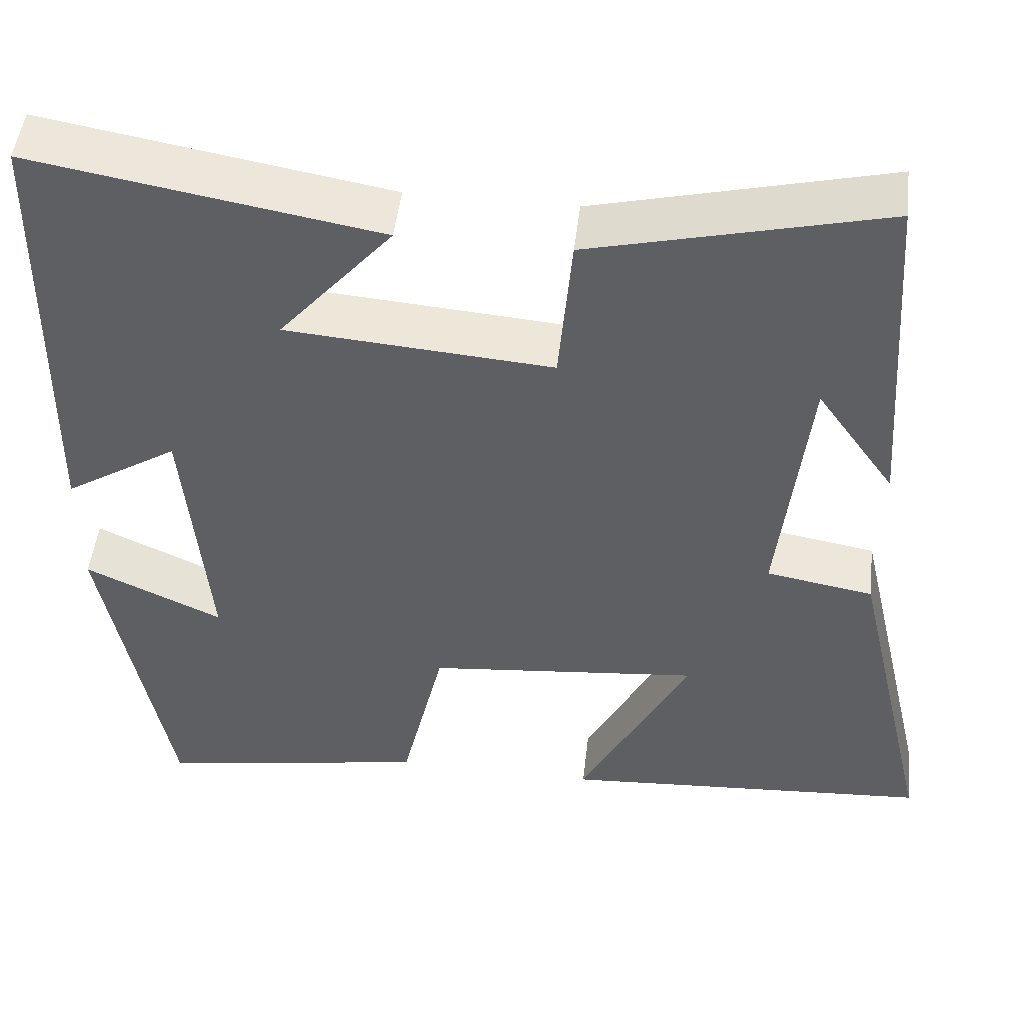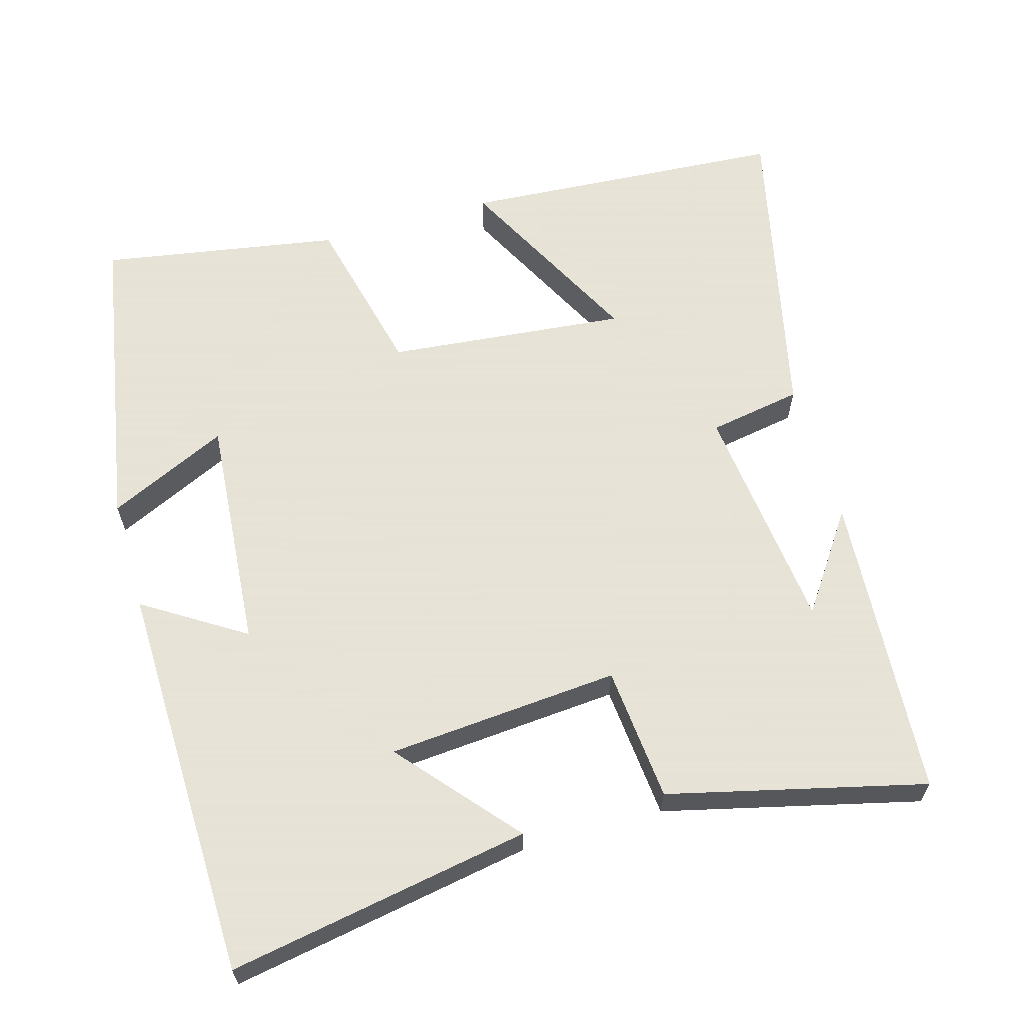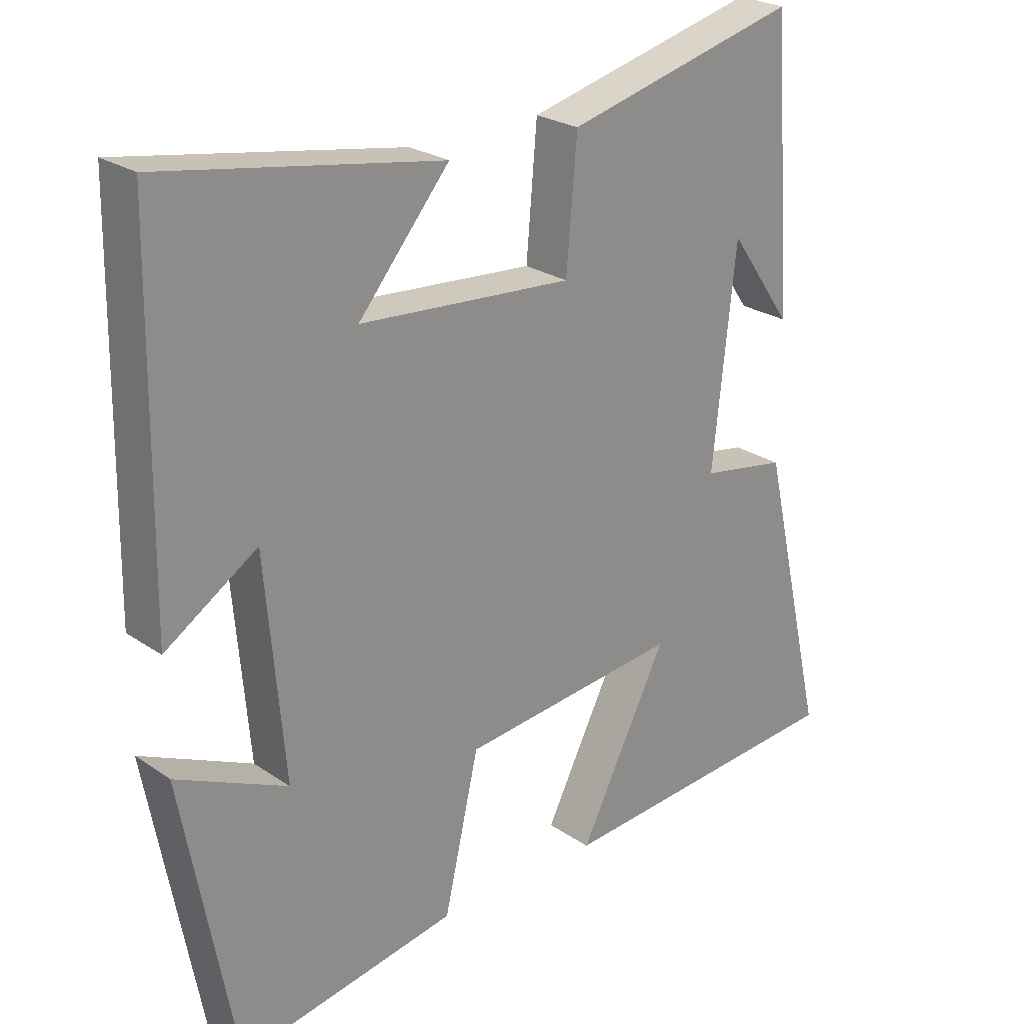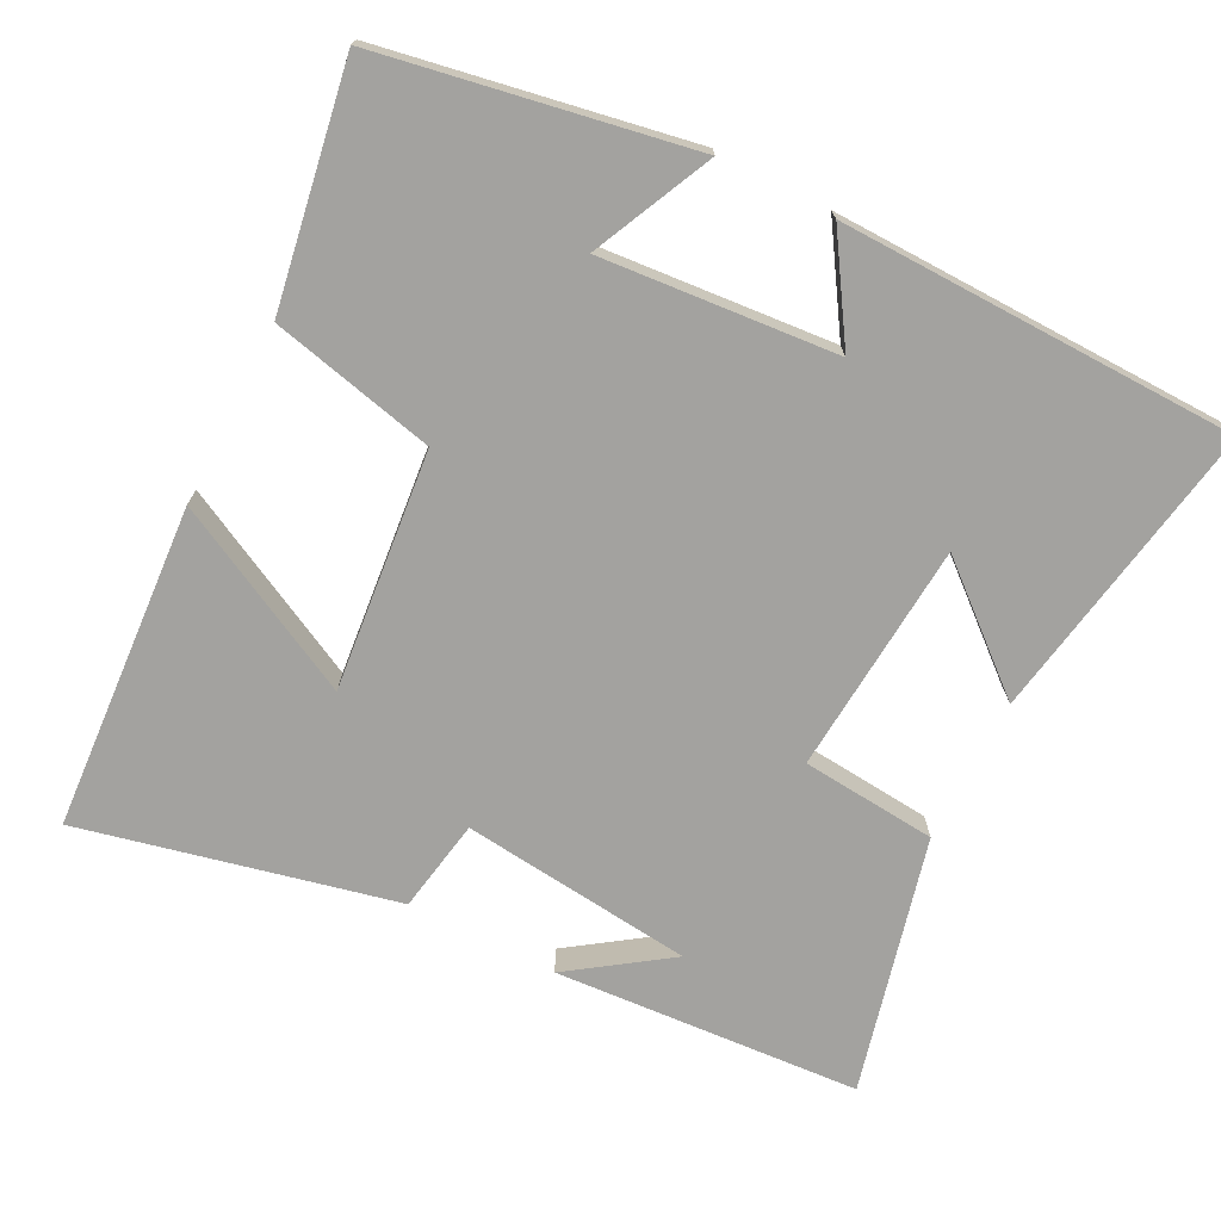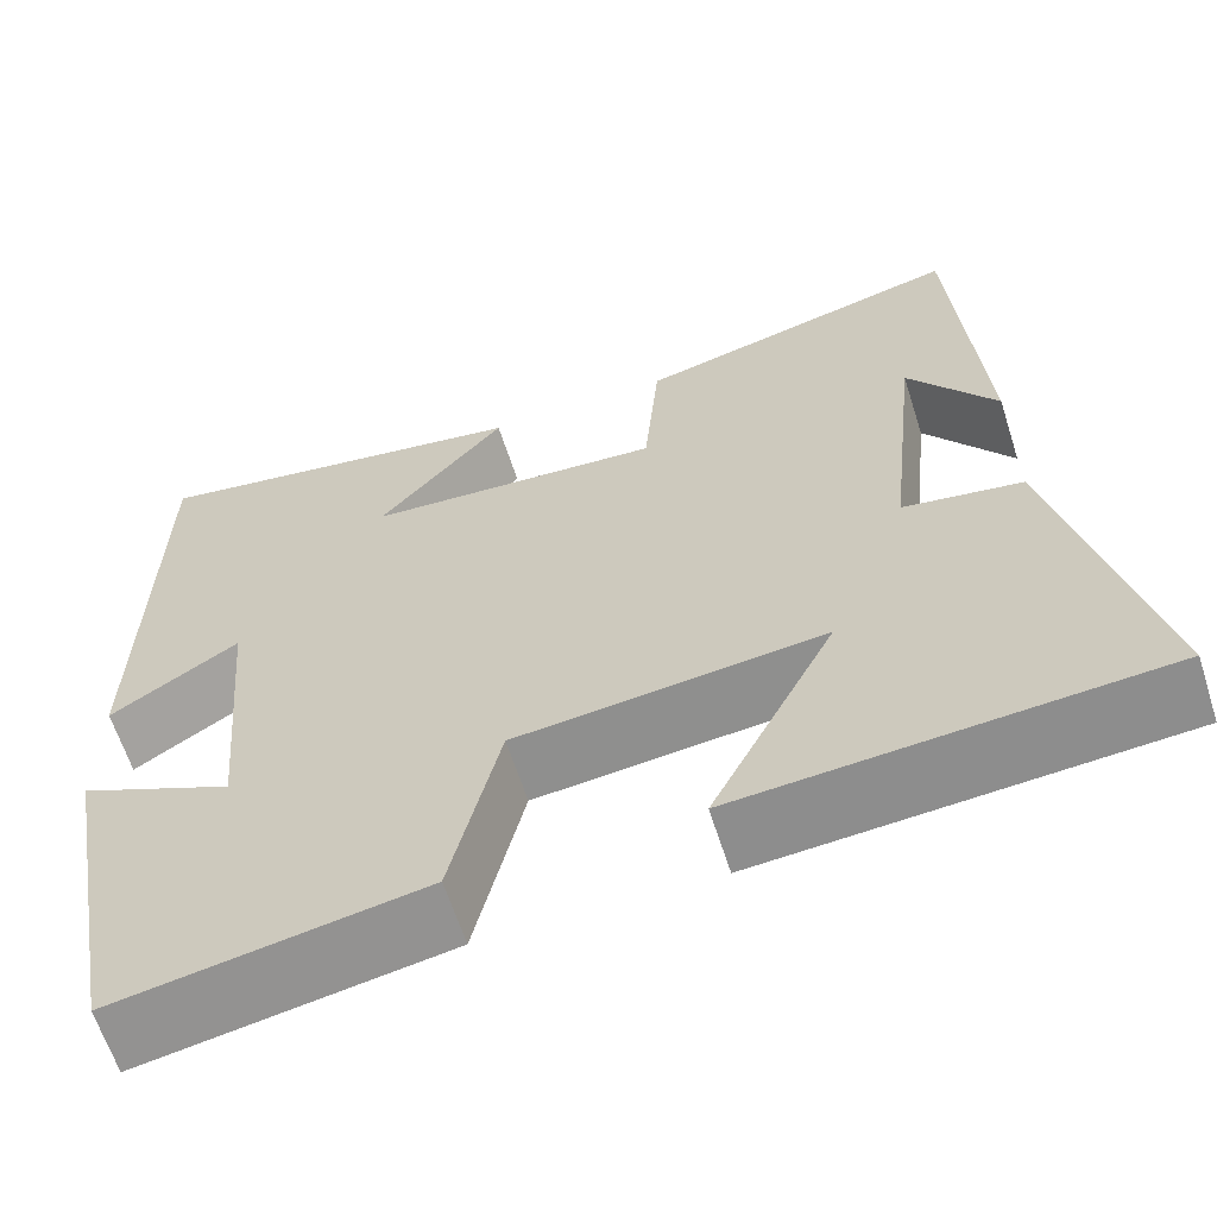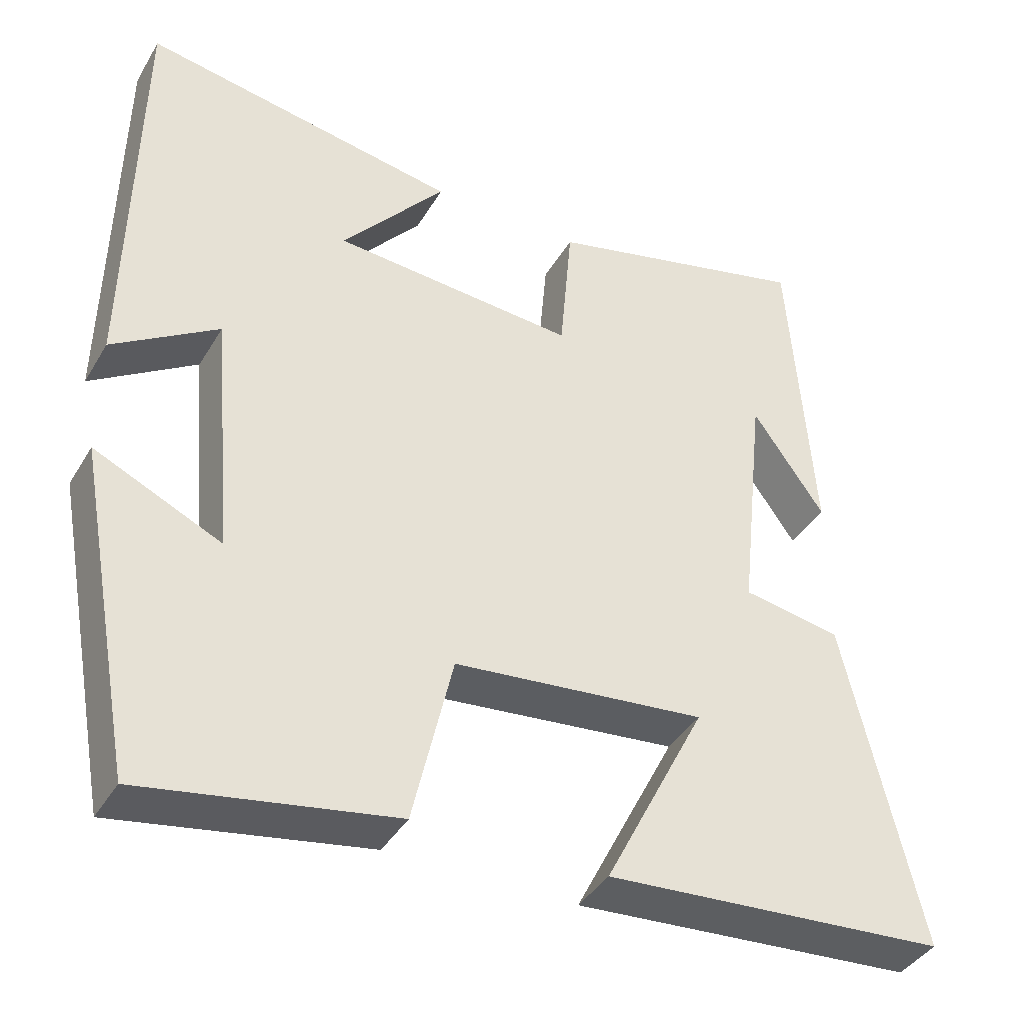
<metadata>
{"format":"obj","ext":"obj","renderer":"f3d","projection":"perspective","resolution":1024,"background":"white","views":[{"elev":49.3,"azim":6.7,"up":"+Z"},{"elev":62.8,"azim":-16.3,"up":"+Y"},{"elev":24.8,"azim":-42.2,"up":"+Z"},{"elev":-72.4,"azim":-117.2,"up":"+Y"},{"elev":-63.0,"azim":17.7,"up":"+Z"},{"elev":-40.0,"azim":-28.0,"up":"+Z"}]}
</metadata>
<code>
v 0.47 0.07 0.587
v 0.5 0.07 0.167
v 0.406 0.07 0.301
v 0.372 0.07 -0.017
v 0.5 0.07 -0.039
v 0.599 0.07 -0.468
v 0.153 0.07 -0.5
v 0.285 0.07 -0.24
v -0.043 0.07 -0.274
v -0.095 0.07 -0.5
v -0.422 0.07 -0.557
v -0.5 0.07 -0.133
v -0.335 0.07 -0.209
v -0.363 0.07 0.113
v -0.5 0.07 0.025
v -0.491 0.07 0.571
v -0.077 0.07 0.5
v -0.213 0.07 0.339
v 0.105 0.07 0.315
v 0.121 0.07 0.5
v 0.47 0 0.587
v 0.5 0 0.167
v 0.406 0 0.301
v 0.372 0 -0.017
v 0.5 0 -0.039
v 0.599 0 -0.468
v 0.153 0 -0.5
v 0.285 0 -0.24
v -0.043 0 -0.274
v -0.095 0 -0.5
v -0.422 0 -0.557
v -0.5 0 -0.133
v -0.335 0 -0.209
v -0.363 0 0.113
v -0.5 0 0.025
v -0.491 0 0.571
v -0.077 0 0.5
v -0.213 0 0.339
v 0.105 0 0.315
v 0.121 0 0.5
f 19 20 1
f 15 16 17 18
f 14 15 18
f 13 14 18 19
f 10 11 12 13
f 9 10 13
f 8 9 13 19
f 5 6 7 8
f 4 5 8
f 3 4 8 19
f 1 2 3
f 1 3 19
f 21 40 39
f 38 37 36 35
f 38 35 34
f 39 38 34 33
f 33 32 31 30
f 33 30 29
f 39 33 29 28
f 28 27 26 25
f 28 25 24
f 39 28 24 23
f 23 22 21
f 39 23 21
f 1 21 22 2
f 2 22 23 3
f 3 23 24 4
f 4 24 25 5
f 5 25 26 6
f 6 26 27 7
f 7 27 28 8
f 8 28 29 9
f 9 29 30 10
f 10 30 31 11
f 11 31 32 12
f 12 32 33 13
f 13 33 34 14
f 14 34 35 15
f 15 35 36 16
f 16 36 37 17
f 17 37 38 18
f 18 38 39 19
f 19 39 40 20
f 20 40 21 1

</code>
